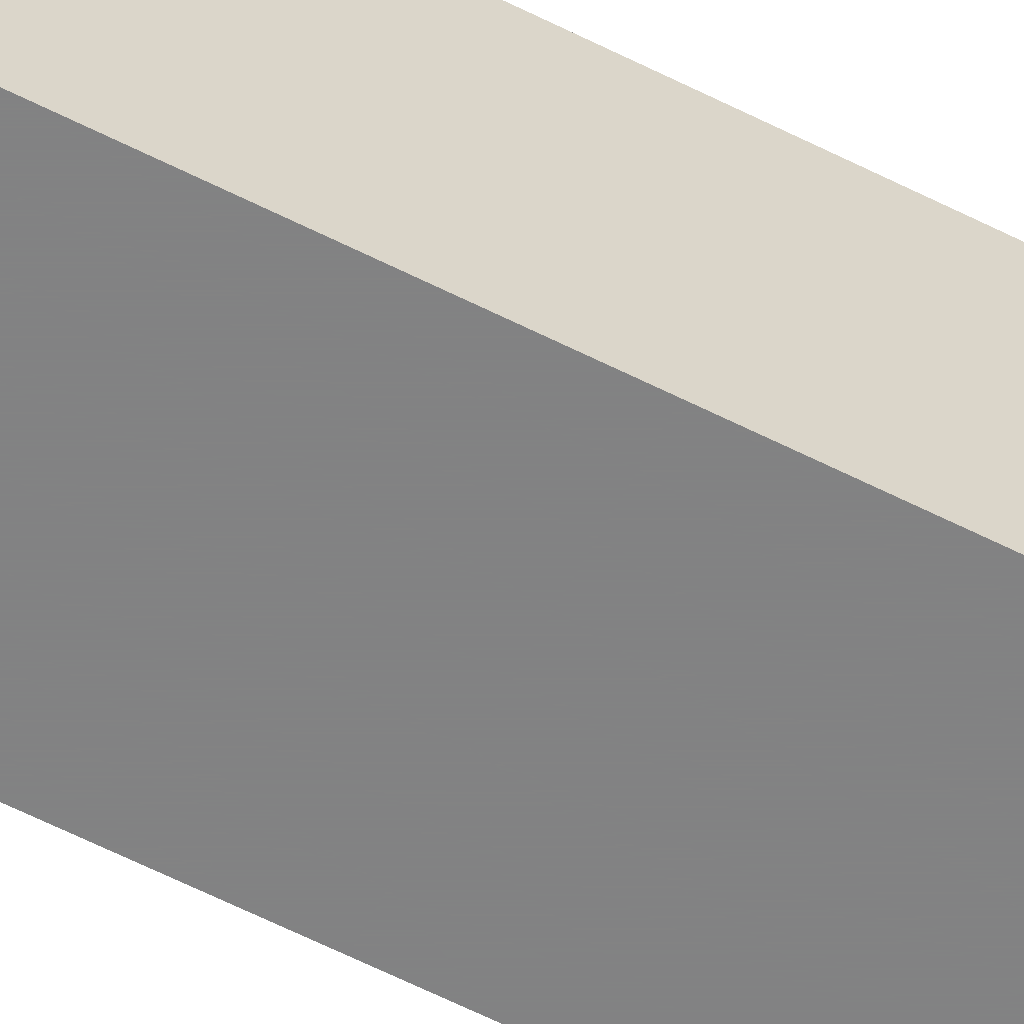
<metadata>
{"format":"obj","ext":"obj","renderer":"f3d","projection":"perspective","resolution":1024,"background":"white","views":[{"elev":-60.9,"azim":-117.4,"up":"+Z"}]}
</metadata>
<code>
v -0.1144 -0.9874 -0.1095
v 0.1144 -0.9874 -0.1095
v -0.1144 -0.9874 0.1095
v 0.1144 -0.9874 0.1095
v -0.1144 0.9874 -0.1095
v 0.1144 0.9874 -0.1095
v -0.1144 0.9874 0.1095
v 0.1144 0.9874 0.1095
v 0 0.9874 0
v 0.1144 0.9874 0
v 0 0.9874 -0.1095
v -0.1144 0.9874 0
v 0 0.9874 0.1095
v -0.1144 -0.9874 0
v -0.1144 0 0
v -0.1144 0 -0.1095
v -0.1144 0 0.1095
v 0 -0.9874 -0.1095
v 0 -0.9874 0
v 0.1144 -0.9874 0
v 0 -0.9874 0.1095
v 0.1144 0 -0.1095
v 0.1144 0 0
v 0.1144 0 0.1095
v 0 0 0.1095
v 0 0 -0.1095
v -0.05718 0.9874 -0.05474
v 0 0.9874 -0.05474
v -0.05718 0.9874 -0.1095
v 0.05718 0.9874 0.05474
v 0.1144 0.9874 0.05474
v 0.05718 0.9874 0
v 0.1144 0.9874 -0.05474
v 0.05718 0.9874 -0.1095
v 0.05718 0.9874 -0.05474
v -0.1144 0.9874 -0.05474
v -0.05718 0.9874 0
v -0.1144 0.9874 0.05474
v -0.05718 0.9874 0.1095
v -0.05718 0.9874 0.05474
v 0.05718 0.9874 0.1095
v 0 0.9874 0.05474
v -0.1144 -0.9874 -0.05474
v -0.1144 -0.4937 -0.05474
v -0.1144 -0.4937 -0.1095
v -0.1144 -0.9874 0.05474
v -0.1144 -0.4937 0.05474
v -0.1144 -0.4937 0
v -0.1144 0.4937 -0.05474
v -0.1144 0.4937 -0.1095
v -0.1144 0 -0.05474
v -0.1144 -0.4937 0.1095
v -0.1144 0 0.05474
v -0.1144 0.4937 0.1095
v -0.1144 0.4937 0.05474
v -0.1144 0.4937 0
v -0.05718 -0.9874 -0.1095
v -0.05718 -0.9874 -0.05474
v 0.05718 -0.9874 -0.1095
v 0.05718 -0.9874 -0.05474
v 0 -0.9874 -0.05474
v -0.05718 -0.9874 0.05474
v -0.05718 -0.9874 0
v 0.1144 -0.9874 -0.05474
v 0.05718 -0.9874 0
v 0.1144 -0.9874 0.05474
v 0.05718 -0.9874 0.1095
v 0.05718 -0.9874 0.05474
v -0.05718 -0.9874 0.1095
v 0 -0.9874 0.05474
v 0.1144 -0.4937 -0.1095
v 0.1144 0 -0.05474
v 0.1144 -0.4937 -0.05474
v 0.1144 0.4937 -0.1095
v 0.1144 0.4937 -0.05474
v 0.1144 0.4937 0.05474
v 0.1144 0.4937 0
v 0.1144 -0.4937 0
v 0.1144 0.4937 0.1095
v 0.1144 0 0.05474
v 0.1144 -0.4937 0.1095
v 0.1144 -0.4937 0.05474
v 0 -0.4937 0.1095
v -0.05718 -0.4937 0.1095
v 0.05718 -0.4937 0.1095
v 0.05718 0.4937 0.1095
v 0.05718 0 0.1095
v -0.05718 0 0.1095
v 0 0.4937 0.1095
v -0.05718 0.4937 0.1095
v -0.05718 -0.4937 -0.1095
v -0.05718 0.4937 -0.1095
v -0.05718 0 -0.1095
v 0.05718 -0.4937 -0.1095
v 0 -0.4937 -0.1095
v 0.05718 0 -0.1095
v 0 0.4937 -0.1095
v 0.05718 0.4937 -0.1095
v -0.08577 0.9874 -0.08211
v -0.05718 0.9874 -0.08211
v -0.08577 0.9874 -0.1095
v -0.02859 0.9874 -0.02737
v 0 0.9874 -0.02737
v -0.02859 0.9874 -0.05474
v 0 0.9874 -0.08211
v -0.02859 0.9874 -0.1095
v -0.02859 0.9874 -0.08211
v 0.02859 0.9874 0.02737
v 0.05718 0.9874 0.02737
v 0.02859 0.9874 0
v 0.08577 0.9874 0.08211
v 0.1144 0.9874 0.08211
v 0.08577 0.9874 0.05474
v 0.1144 0.9874 0.02737
v 0.08577 0.9874 0
v 0.08577 0.9874 0.02737
v 0.1144 0.9874 -0.02737
v 0.08577 0.9874 -0.05474
v 0.08577 0.9874 -0.02737
v 0.1144 0.9874 -0.08211
v 0.08577 0.9874 -0.1095
v 0.08577 0.9874 -0.08211
v 0.02859 0.9874 -0.1095
v 0.02859 0.9874 -0.08211
v 0.05718 0.9874 -0.08211
v 0.02859 0.9874 -0.02737
v 0.05718 0.9874 -0.02737
v 0.02859 0.9874 -0.05474
v -0.1144 0.9874 -0.08211
v -0.08577 0.9874 -0.05474
v -0.1144 0.9874 -0.02737
v -0.08577 0.9874 0
v -0.08577 0.9874 -0.02737
v -0.02859 0.9874 0
v -0.05718 0.9874 -0.02737
v -0.1144 0.9874 0.02737
v -0.08577 0.9874 0.05474
v -0.08577 0.9874 0.02737
v -0.1144 0.9874 0.08211
v -0.08577 0.9874 0.1095
v -0.08577 0.9874 0.08211
v -0.02859 0.9874 0.1095
v -0.02859 0.9874 0.08211
v -0.05718 0.9874 0.08211
v 0.02859 0.9874 0.1095
v 0.02859 0.9874 0.08211
v 0 0.9874 0.08211
v 0.08577 0.9874 0.1095
v 0.05718 0.9874 0.08211
v 0 0.9874 0.02737
v 0.02859 0.9874 0.05474
v -0.05718 0.9874 0.02737
v -0.02859 0.9874 0.05474
v -0.02859 0.9874 0.02737
v -0.1144 -0.9874 -0.08211
v -0.1144 -0.7405 -0.08211
v -0.1144 -0.7405 -0.1095
v -0.1144 -0.9874 -0.02737
v -0.1144 -0.7405 -0.02737
v -0.1144 -0.7405 -0.05474
v -0.1144 -0.2468 -0.08211
v -0.1144 -0.2468 -0.1095
v -0.1144 -0.4937 -0.08211
v -0.1144 -0.9874 0.02737
v -0.1144 -0.7405 0.02737
v -0.1144 -0.7405 0
v -0.1144 -0.9874 0.08211
v -0.1144 -0.7405 0.08211
v -0.1144 -0.7405 0.05474
v -0.1144 -0.2468 0.02737
v -0.1144 -0.2468 0
v -0.1144 -0.4937 0.02737
v -0.1144 0.2468 -0.02737
v -0.1144 0.2468 -0.05474
v -0.1144 0 -0.02737
v -0.1144 0.7405 -0.08211
v -0.1144 0.7405 -0.1095
v -0.1144 0.4937 -0.08211
v -0.1144 0.2468 -0.1095
v -0.1144 0 -0.08211
v -0.1144 0.2468 -0.08211
v -0.1144 -0.4937 -0.02737
v -0.1144 -0.2468 -0.02737
v -0.1144 -0.2468 -0.05474
v -0.1144 -0.7405 0.1095
v -0.1144 -0.4937 0.08211
v -0.1144 -0.2468 0.1095
v -0.1144 0 0.08211
v -0.1144 -0.2468 0.08211
v -0.1144 0 0.02737
v -0.1144 -0.2468 0.05474
v -0.1144 0.2468 0.1095
v -0.1144 0.4937 0.08211
v -0.1144 0.2468 0.08211
v -0.1144 0.7405 0.1095
v -0.1144 0.7405 0.08211
v -0.1144 0.7405 0.02737
v -0.1144 0.7405 0.05474
v -0.1144 0.7405 -0.02737
v -0.1144 0.7405 0
v -0.1144 0.7405 -0.05474
v -0.1144 0.2468 0
v -0.1144 0.4937 -0.02737
v -0.1144 0.2468 0.05474
v -0.1144 0.4937 0.02737
v -0.1144 0.2468 0.02737
v -0.08577 -0.9874 -0.1095
v -0.08577 -0.9874 -0.08211
v -0.02859 -0.9874 -0.1095
v -0.02859 -0.9874 -0.08211
v -0.05718 -0.9874 -0.08211
v -0.08577 -0.9874 -0.02737
v -0.08577 -0.9874 -0.05474
v 0.02859 -0.9874 -0.1095
v 0.02859 -0.9874 -0.08211
v 0 -0.9874 -0.08211
v 0.08577 -0.9874 -0.1095
v 0.08577 -0.9874 -0.08211
v 0.05718 -0.9874 -0.08211
v 0.02859 -0.9874 -0.02737
v 0 -0.9874 -0.02737
v 0.02859 -0.9874 -0.05474
v -0.02859 -0.9874 0.02737
v -0.05718 -0.9874 0.02737
v -0.02859 -0.9874 0
v -0.08577 -0.9874 0.08211
v -0.08577 -0.9874 0.05474
v -0.08577 -0.9874 0
v -0.08577 -0.9874 0.02737
v -0.02859 -0.9874 -0.05474
v -0.02859 -0.9874 -0.02737
v -0.05718 -0.9874 -0.02737
v 0.1144 -0.9874 -0.08211
v 0.08577 -0.9874 -0.05474
v 0.1144 -0.9874 -0.02737
v 0.08577 -0.9874 0
v 0.08577 -0.9874 -0.02737
v 0.02859 -0.9874 0
v 0.05718 -0.9874 -0.02737
v 0.1144 -0.9874 0.02737
v 0.08577 -0.9874 0.05474
v 0.08577 -0.9874 0.02737
v 0.1144 -0.9874 0.08211
v 0.08577 -0.9874 0.1095
v 0.08577 -0.9874 0.08211
v 0.02859 -0.9874 0.1095
v 0.02859 -0.9874 0.08211
v 0.05718 -0.9874 0.08211
v -0.02859 -0.9874 0.1095
v -0.02859 -0.9874 0.08211
v 0 -0.9874 0.08211
v -0.08577 -0.9874 0.1095
v -0.05718 -0.9874 0.08211
v 0 -0.9874 0.02737
v -0.02859 -0.9874 0.05474
v 0.05718 -0.9874 0.02737
v 0.02859 -0.9874 0.05474
v 0.02859 -0.9874 0.02737
v 0.1144 -0.7405 -0.1095
v 0.1144 -0.4937 -0.08211
v 0.1144 -0.7405 -0.08211
v 0.1144 -0.2468 -0.1095
v 0.1144 0 -0.08211
v 0.1144 -0.2468 -0.08211
v 0.1144 0 -0.02737
v 0.1144 -0.2468 -0.02737
v 0.1144 -0.2468 -0.05474
v 0.1144 0.2468 -0.1095
v 0.1144 0.4937 -0.08211
v 0.1144 0.2468 -0.08211
v 0.1144 0.7405 -0.1095
v 0.1144 0.7405 -0.08211
v 0.1144 0.7405 -0.02737
v 0.1144 0.7405 -0.05474
v 0.1144 0.7405 0.02737
v 0.1144 0.7405 0
v 0.1144 0.7405 0.08211
v 0.1144 0.7405 0.05474
v 0.1144 0.2468 0.02737
v 0.1144 0.2468 0
v 0.1144 0.4937 0.02737
v 0.1144 0.2468 -0.05474
v 0.1144 0.4937 -0.02737
v 0.1144 0.2468 -0.02737
v 0.1144 -0.7405 -0.05474
v 0.1144 -0.2468 0
v 0.1144 -0.4937 -0.02737
v 0.1144 -0.7405 0
v 0.1144 -0.7405 -0.02737
v 0.1144 0.2468 0.05474
v 0.1144 0 0.02737
v 0.1144 0.7405 0.1095
v 0.1144 0.4937 0.08211
v 0.1144 0.2468 0.1095
v 0.1144 0 0.08211
v 0.1144 0.2468 0.08211
v 0.1144 -0.2468 0.1095
v 0.1144 -0.4937 0.08211
v 0.1144 -0.2468 0.08211
v 0.1144 -0.7405 0.1095
v 0.1144 -0.7405 0.08211
v 0.1144 -0.7405 0.02737
v 0.1144 -0.7405 0.05474
v 0.1144 -0.2468 0.02737
v 0.1144 -0.2468 0.05474
v 0.1144 -0.4937 0.02737
v -0.05718 -0.7405 0.1095
v -0.08577 -0.7405 0.1095
v 0 -0.7405 0.1095
v -0.02859 -0.7405 0.1095
v 0 -0.2468 0.1095
v -0.02859 -0.2468 0.1095
v -0.02859 -0.4937 0.1095
v 0.05718 -0.7405 0.1095
v 0.02859 -0.7405 0.1095
v 0.08577 -0.7405 0.1095
v 0.08577 -0.2468 0.1095
v 0.08577 -0.4937 0.1095
v 0.08577 0.2468 0.1095
v 0.08577 0 0.1095
v 0.08577 0.7405 0.1095
v 0.08577 0.4937 0.1095
v 0.02859 0.2468 0.1095
v 0.02859 0 0.1095
v 0.05718 0.2468 0.1095
v 0.02859 -0.4937 0.1095
v 0.05718 -0.2468 0.1095
v 0.02859 -0.2468 0.1095
v -0.08577 -0.4937 0.1095
v -0.02859 0 0.1095
v -0.05718 -0.2468 0.1095
v -0.08577 0 0.1095
v -0.08577 -0.2468 0.1095
v 0.02859 0.4937 0.1095
v 0 0.2468 0.1095
v 0.05718 0.7405 0.1095
v 0 0.7405 0.1095
v 0.02859 0.7405 0.1095
v -0.05718 0.7405 0.1095
v -0.02859 0.7405 0.1095
v -0.08577 0.7405 0.1095
v -0.08577 0.2468 0.1095
v -0.08577 0.4937 0.1095
v -0.02859 0.2468 0.1095
v -0.02859 0.4937 0.1095
v -0.05718 0.2468 0.1095
v -0.08577 -0.7405 -0.1095
v -0.08577 -0.2468 -0.1095
v -0.08577 -0.4937 -0.1095
v -0.02859 -0.7405 -0.1095
v -0.05718 -0.7405 -0.1095
v -0.08577 0.2468 -0.1095
v -0.08577 0 -0.1095
v -0.08577 0.7405 -0.1095
v -0.08577 0.4937 -0.1095
v -0.02859 0.2468 -0.1095
v -0.02859 0 -0.1095
v -0.05718 0.2468 -0.1095
v 0.02859 -0.2468 -0.1095
v 0.02859 -0.4937 -0.1095
v 0 -0.2468 -0.1095
v 0.08577 -0.7405 -0.1095
v 0.05718 -0.7405 -0.1095
v 0 -0.7405 -0.1095
v 0.02859 -0.7405 -0.1095
v -0.05718 -0.2468 -0.1095
v -0.02859 -0.2468 -0.1095
v -0.02859 -0.4937 -0.1095
v 0.08577 -0.4937 -0.1095
v 0.02859 0 -0.1095
v 0.05718 -0.2468 -0.1095
v 0.08577 0 -0.1095
v 0.08577 -0.2468 -0.1095
v -0.02859 0.4937 -0.1095
v 0 0.2468 -0.1095
v -0.05718 0.7405 -0.1095
v 0 0.7405 -0.1095
v -0.02859 0.7405 -0.1095
v 0.05718 0.7405 -0.1095
v 0.02859 0.7405 -0.1095
v 0.08577 0.7405 -0.1095
v 0.08577 0.2468 -0.1095
v 0.08577 0.4937 -0.1095
v 0.02859 0.2468 -0.1095
v 0.02859 0.4937 -0.1095
v 0.05718 0.2468 -0.1095
f 5 99 101
f 99 27 100
f 100 29 101
f 99 100 101
f 27 102 104
f 102 9 103
f 103 28 104
f 102 103 104
f 28 105 107
f 105 11 106
f 106 29 107
f 105 106 107
f 27 104 100
f 104 28 107
f 107 29 100
f 104 107 100
f 9 108 110
f 108 30 109
f 109 32 110
f 108 109 110
f 30 111 113
f 111 8 112
f 112 31 113
f 111 112 113
f 31 114 116
f 114 10 115
f 115 32 116
f 114 115 116
f 30 113 109
f 113 31 116
f 116 32 109
f 113 116 109
f 10 117 119
f 117 33 118
f 118 35 119
f 117 118 119
f 33 120 122
f 120 6 121
f 121 34 122
f 120 121 122
f 34 123 125
f 123 11 124
f 124 35 125
f 123 124 125
f 33 122 118
f 122 34 125
f 125 35 118
f 122 125 118
f 9 110 103
f 110 32 126
f 126 28 103
f 110 126 103
f 32 115 127
f 115 10 119
f 119 35 127
f 115 119 127
f 35 124 128
f 124 11 105
f 105 28 128
f 124 105 128
f 32 127 126
f 127 35 128
f 128 28 126
f 127 128 126
f 5 129 99
f 129 36 130
f 130 27 99
f 129 130 99
f 36 131 133
f 131 12 132
f 132 37 133
f 131 132 133
f 37 134 135
f 134 9 102
f 102 27 135
f 134 102 135
f 36 133 130
f 133 37 135
f 135 27 130
f 133 135 130
f 12 136 138
f 136 38 137
f 137 40 138
f 136 137 138
f 38 139 141
f 139 7 140
f 140 39 141
f 139 140 141
f 39 142 144
f 142 13 143
f 143 40 144
f 142 143 144
f 38 141 137
f 141 39 144
f 144 40 137
f 141 144 137
f 13 145 147
f 145 41 146
f 146 42 147
f 145 146 147
f 41 148 149
f 148 8 111
f 111 30 149
f 148 111 149
f 30 108 151
f 108 9 150
f 150 42 151
f 108 150 151
f 41 149 146
f 149 30 151
f 151 42 146
f 149 151 146
f 12 138 132
f 138 40 152
f 152 37 132
f 138 152 132
f 40 143 153
f 143 13 147
f 147 42 153
f 143 147 153
f 42 150 154
f 150 9 134
f 134 37 154
f 150 134 154
f 40 153 152
f 153 42 154
f 154 37 152
f 153 154 152
f 1 155 157
f 155 43 156
f 156 45 157
f 155 156 157
f 43 158 160
f 158 14 159
f 159 44 160
f 158 159 160
f 44 161 163
f 161 16 162
f 162 45 163
f 161 162 163
f 43 160 156
f 160 44 163
f 163 45 156
f 160 163 156
f 14 164 166
f 164 46 165
f 165 48 166
f 164 165 166
f 46 167 169
f 167 3 168
f 168 47 169
f 167 168 169
f 47 170 172
f 170 15 171
f 171 48 172
f 170 171 172
f 46 169 165
f 169 47 172
f 172 48 165
f 169 172 165
f 15 173 175
f 173 49 174
f 174 51 175
f 173 174 175
f 49 176 178
f 176 5 177
f 177 50 178
f 176 177 178
f 50 179 181
f 179 16 180
f 180 51 181
f 179 180 181
f 49 178 174
f 178 50 181
f 181 51 174
f 178 181 174
f 14 166 159
f 166 48 182
f 182 44 159
f 166 182 159
f 48 171 183
f 171 15 175
f 175 51 183
f 171 175 183
f 51 180 184
f 180 16 161
f 161 44 184
f 180 161 184
f 48 183 182
f 183 51 184
f 184 44 182
f 183 184 182
f 3 185 168
f 185 52 186
f 186 47 168
f 185 186 168
f 52 187 189
f 187 17 188
f 188 53 189
f 187 188 189
f 53 190 191
f 190 15 170
f 170 47 191
f 190 170 191
f 52 189 186
f 189 53 191
f 191 47 186
f 189 191 186
f 17 192 194
f 192 54 193
f 193 55 194
f 192 193 194
f 54 195 196
f 195 7 139
f 139 38 196
f 195 139 196
f 38 136 198
f 136 12 197
f 197 55 198
f 136 197 198
f 54 196 193
f 196 38 198
f 198 55 193
f 196 198 193
f 12 131 200
f 131 36 199
f 199 56 200
f 131 199 200
f 36 129 201
f 129 5 176
f 176 49 201
f 129 176 201
f 49 173 203
f 173 15 202
f 202 56 203
f 173 202 203
f 36 201 199
f 201 49 203
f 203 56 199
f 201 203 199
f 17 194 188
f 194 55 204
f 204 53 188
f 194 204 188
f 55 197 205
f 197 12 200
f 200 56 205
f 197 200 205
f 56 202 206
f 202 15 190
f 190 53 206
f 202 190 206
f 55 205 204
f 205 56 206
f 206 53 204
f 205 206 204
f 1 207 155
f 207 57 208
f 208 43 155
f 207 208 155
f 57 209 211
f 209 18 210
f 210 58 211
f 209 210 211
f 58 212 213
f 212 14 158
f 158 43 213
f 212 158 213
f 57 211 208
f 211 58 213
f 213 43 208
f 211 213 208
f 18 214 216
f 214 59 215
f 215 61 216
f 214 215 216
f 59 217 219
f 217 2 218
f 218 60 219
f 217 218 219
f 60 220 222
f 220 19 221
f 221 61 222
f 220 221 222
f 59 219 215
f 219 60 222
f 222 61 215
f 219 222 215
f 19 223 225
f 223 62 224
f 224 63 225
f 223 224 225
f 62 226 227
f 226 3 167
f 167 46 227
f 226 167 227
f 46 164 229
f 164 14 228
f 228 63 229
f 164 228 229
f 62 227 224
f 227 46 229
f 229 63 224
f 227 229 224
f 18 216 210
f 216 61 230
f 230 58 210
f 216 230 210
f 61 221 231
f 221 19 225
f 225 63 231
f 221 225 231
f 63 228 232
f 228 14 212
f 212 58 232
f 228 212 232
f 61 231 230
f 231 63 232
f 232 58 230
f 231 232 230
f 2 233 218
f 233 64 234
f 234 60 218
f 233 234 218
f 64 235 237
f 235 20 236
f 236 65 237
f 235 236 237
f 65 238 239
f 238 19 220
f 220 60 239
f 238 220 239
f 64 237 234
f 237 65 239
f 239 60 234
f 237 239 234
f 20 240 242
f 240 66 241
f 241 68 242
f 240 241 242
f 66 243 245
f 243 4 244
f 244 67 245
f 243 244 245
f 67 246 248
f 246 21 247
f 247 68 248
f 246 247 248
f 66 245 241
f 245 67 248
f 248 68 241
f 245 248 241
f 21 249 251
f 249 69 250
f 250 70 251
f 249 250 251
f 69 252 253
f 252 3 226
f 226 62 253
f 252 226 253
f 62 223 255
f 223 19 254
f 254 70 255
f 223 254 255
f 69 253 250
f 253 62 255
f 255 70 250
f 253 255 250
f 20 242 236
f 242 68 256
f 256 65 236
f 242 256 236
f 68 247 257
f 247 21 251
f 251 70 257
f 247 251 257
f 70 254 258
f 254 19 238
f 238 65 258
f 254 238 258
f 68 257 256
f 257 70 258
f 258 65 256
f 257 258 256
f 2 259 261
f 259 71 260
f 260 73 261
f 259 260 261
f 71 262 264
f 262 22 263
f 263 72 264
f 262 263 264
f 72 265 267
f 265 23 266
f 266 73 267
f 265 266 267
f 71 264 260
f 264 72 267
f 267 73 260
f 264 267 260
f 22 268 270
f 268 74 269
f 269 75 270
f 268 269 270
f 74 271 272
f 271 6 120
f 120 33 272
f 271 120 272
f 33 117 274
f 117 10 273
f 273 75 274
f 117 273 274
f 74 272 269
f 272 33 274
f 274 75 269
f 272 274 269
f 10 114 276
f 114 31 275
f 275 77 276
f 114 275 276
f 31 112 278
f 112 8 277
f 277 76 278
f 112 277 278
f 76 279 281
f 279 23 280
f 280 77 281
f 279 280 281
f 31 278 275
f 278 76 281
f 281 77 275
f 278 281 275
f 22 270 263
f 270 75 282
f 282 72 263
f 270 282 263
f 75 273 283
f 273 10 276
f 276 77 283
f 273 276 283
f 77 280 284
f 280 23 265
f 265 72 284
f 280 265 284
f 75 283 282
f 283 77 284
f 284 72 282
f 283 284 282
f 2 261 233
f 261 73 285
f 285 64 233
f 261 285 233
f 73 266 287
f 266 23 286
f 286 78 287
f 266 286 287
f 78 288 289
f 288 20 235
f 235 64 289
f 288 235 289
f 73 287 285
f 287 78 289
f 289 64 285
f 287 289 285
f 23 279 291
f 279 76 290
f 290 80 291
f 279 290 291
f 76 277 293
f 277 8 292
f 292 79 293
f 277 292 293
f 79 294 296
f 294 24 295
f 295 80 296
f 294 295 296
f 76 293 290
f 293 79 296
f 296 80 290
f 293 296 290
f 24 297 299
f 297 81 298
f 298 82 299
f 297 298 299
f 81 300 301
f 300 4 243
f 243 66 301
f 300 243 301
f 66 240 303
f 240 20 302
f 302 82 303
f 240 302 303
f 81 301 298
f 301 66 303
f 303 82 298
f 301 303 298
f 23 291 286
f 291 80 304
f 304 78 286
f 291 304 286
f 80 295 305
f 295 24 299
f 299 82 305
f 295 299 305
f 82 302 306
f 302 20 288
f 288 78 306
f 302 288 306
f 80 305 304
f 305 82 306
f 306 78 304
f 305 306 304
f 3 252 308
f 252 69 307
f 307 84 308
f 252 307 308
f 69 249 310
f 249 21 309
f 309 83 310
f 249 309 310
f 83 311 313
f 311 25 312
f 312 84 313
f 311 312 313
f 69 310 307
f 310 83 313
f 313 84 307
f 310 313 307
f 21 246 315
f 246 67 314
f 314 85 315
f 246 314 315
f 67 244 316
f 244 4 300
f 300 81 316
f 244 300 316
f 81 297 318
f 297 24 317
f 317 85 318
f 297 317 318
f 67 316 314
f 316 81 318
f 318 85 314
f 316 318 314
f 24 294 320
f 294 79 319
f 319 87 320
f 294 319 320
f 79 292 322
f 292 8 321
f 321 86 322
f 292 321 322
f 86 323 325
f 323 25 324
f 324 87 325
f 323 324 325
f 79 322 319
f 322 86 325
f 325 87 319
f 322 325 319
f 21 315 309
f 315 85 326
f 326 83 309
f 315 326 309
f 85 317 327
f 317 24 320
f 320 87 327
f 317 320 327
f 87 324 328
f 324 25 311
f 311 83 328
f 324 311 328
f 85 327 326
f 327 87 328
f 328 83 326
f 327 328 326
f 3 308 185
f 308 84 329
f 329 52 185
f 308 329 185
f 84 312 331
f 312 25 330
f 330 88 331
f 312 330 331
f 88 332 333
f 332 17 187
f 187 52 333
f 332 187 333
f 84 331 329
f 331 88 333
f 333 52 329
f 331 333 329
f 25 323 335
f 323 86 334
f 334 89 335
f 323 334 335
f 86 321 336
f 321 8 148
f 148 41 336
f 321 148 336
f 41 145 338
f 145 13 337
f 337 89 338
f 145 337 338
f 86 336 334
f 336 41 338
f 338 89 334
f 336 338 334
f 13 142 340
f 142 39 339
f 339 90 340
f 142 339 340
f 39 140 341
f 140 7 195
f 195 54 341
f 140 195 341
f 54 192 343
f 192 17 342
f 342 90 343
f 192 342 343
f 39 341 339
f 341 54 343
f 343 90 339
f 341 343 339
f 25 335 330
f 335 89 344
f 344 88 330
f 335 344 330
f 89 337 345
f 337 13 340
f 340 90 345
f 337 340 345
f 90 342 346
f 342 17 332
f 332 88 346
f 342 332 346
f 89 345 344
f 345 90 346
f 346 88 344
f 345 346 344
f 1 157 207
f 157 45 347
f 347 57 207
f 157 347 207
f 45 162 349
f 162 16 348
f 348 91 349
f 162 348 349
f 91 350 351
f 350 18 209
f 209 57 351
f 350 209 351
f 45 349 347
f 349 91 351
f 351 57 347
f 349 351 347
f 16 179 353
f 179 50 352
f 352 93 353
f 179 352 353
f 50 177 355
f 177 5 354
f 354 92 355
f 177 354 355
f 92 356 358
f 356 26 357
f 357 93 358
f 356 357 358
f 50 355 352
f 355 92 358
f 358 93 352
f 355 358 352
f 26 359 361
f 359 94 360
f 360 95 361
f 359 360 361
f 94 362 363
f 362 2 217
f 217 59 363
f 362 217 363
f 59 214 365
f 214 18 364
f 364 95 365
f 214 364 365
f 94 363 360
f 363 59 365
f 365 95 360
f 363 365 360
f 16 353 348
f 353 93 366
f 366 91 348
f 353 366 348
f 93 357 367
f 357 26 361
f 361 95 367
f 357 361 367
f 95 364 368
f 364 18 350
f 350 91 368
f 364 350 368
f 93 367 366
f 367 95 368
f 368 91 366
f 367 368 366
f 2 362 259
f 362 94 369
f 369 71 259
f 362 369 259
f 94 359 371
f 359 26 370
f 370 96 371
f 359 370 371
f 96 372 373
f 372 22 262
f 262 71 373
f 372 262 373
f 94 371 369
f 371 96 373
f 373 71 369
f 371 373 369
f 26 356 375
f 356 92 374
f 374 97 375
f 356 374 375
f 92 354 376
f 354 5 101
f 101 29 376
f 354 101 376
f 29 106 378
f 106 11 377
f 377 97 378
f 106 377 378
f 92 376 374
f 376 29 378
f 378 97 374
f 376 378 374
f 11 123 380
f 123 34 379
f 379 98 380
f 123 379 380
f 34 121 381
f 121 6 271
f 271 74 381
f 121 271 381
f 74 268 383
f 268 22 382
f 382 98 383
f 268 382 383
f 34 381 379
f 381 74 383
f 383 98 379
f 381 383 379
f 26 375 370
f 375 97 384
f 384 96 370
f 375 384 370
f 97 377 385
f 377 11 380
f 380 98 385
f 377 380 385
f 98 382 386
f 382 22 372
f 372 96 386
f 382 372 386
f 97 385 384
f 385 98 386
f 386 96 384
f 385 386 384

</code>
